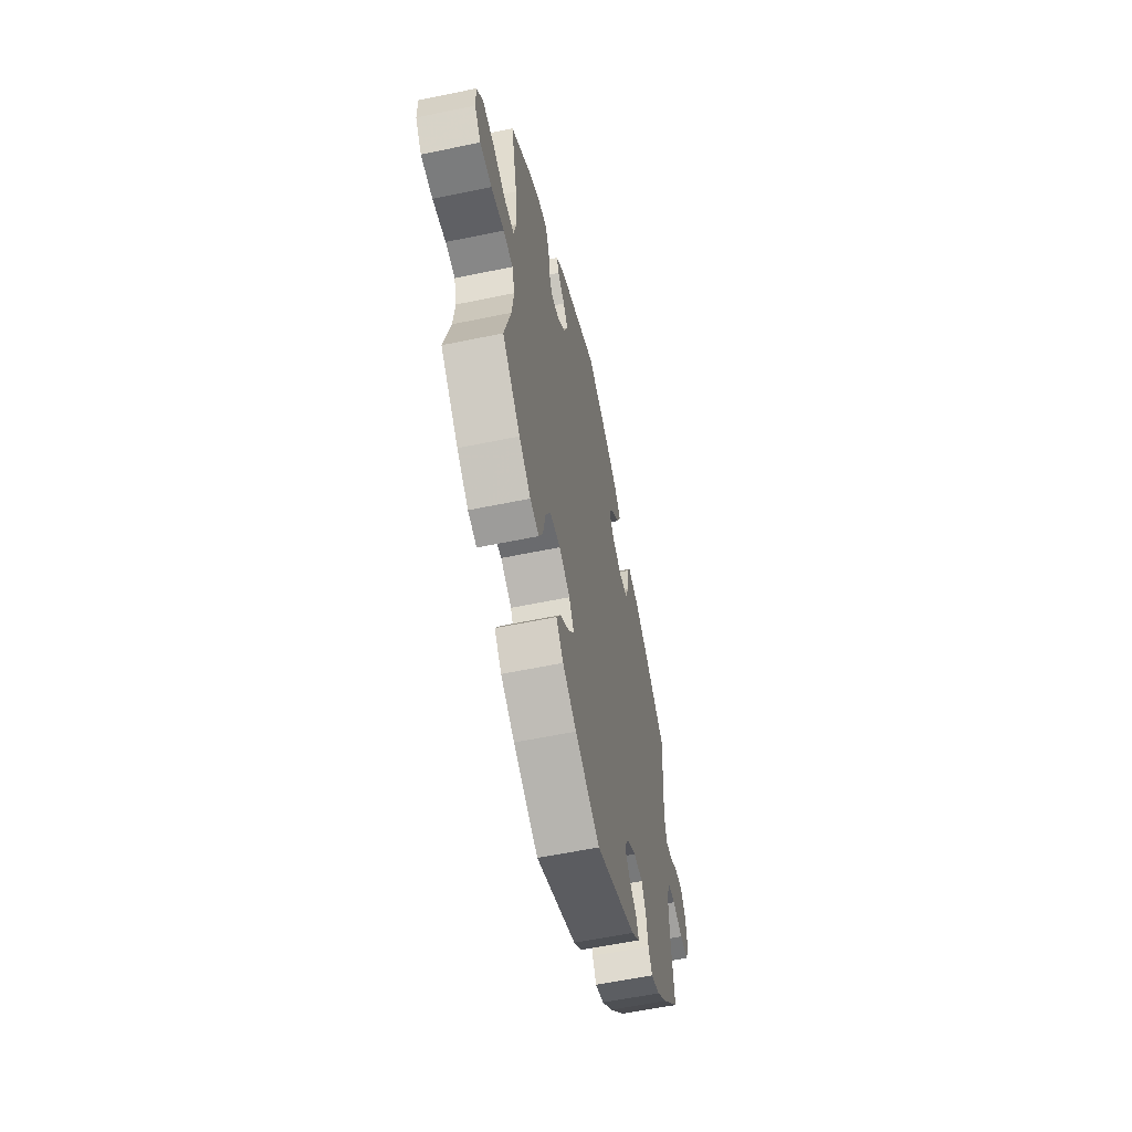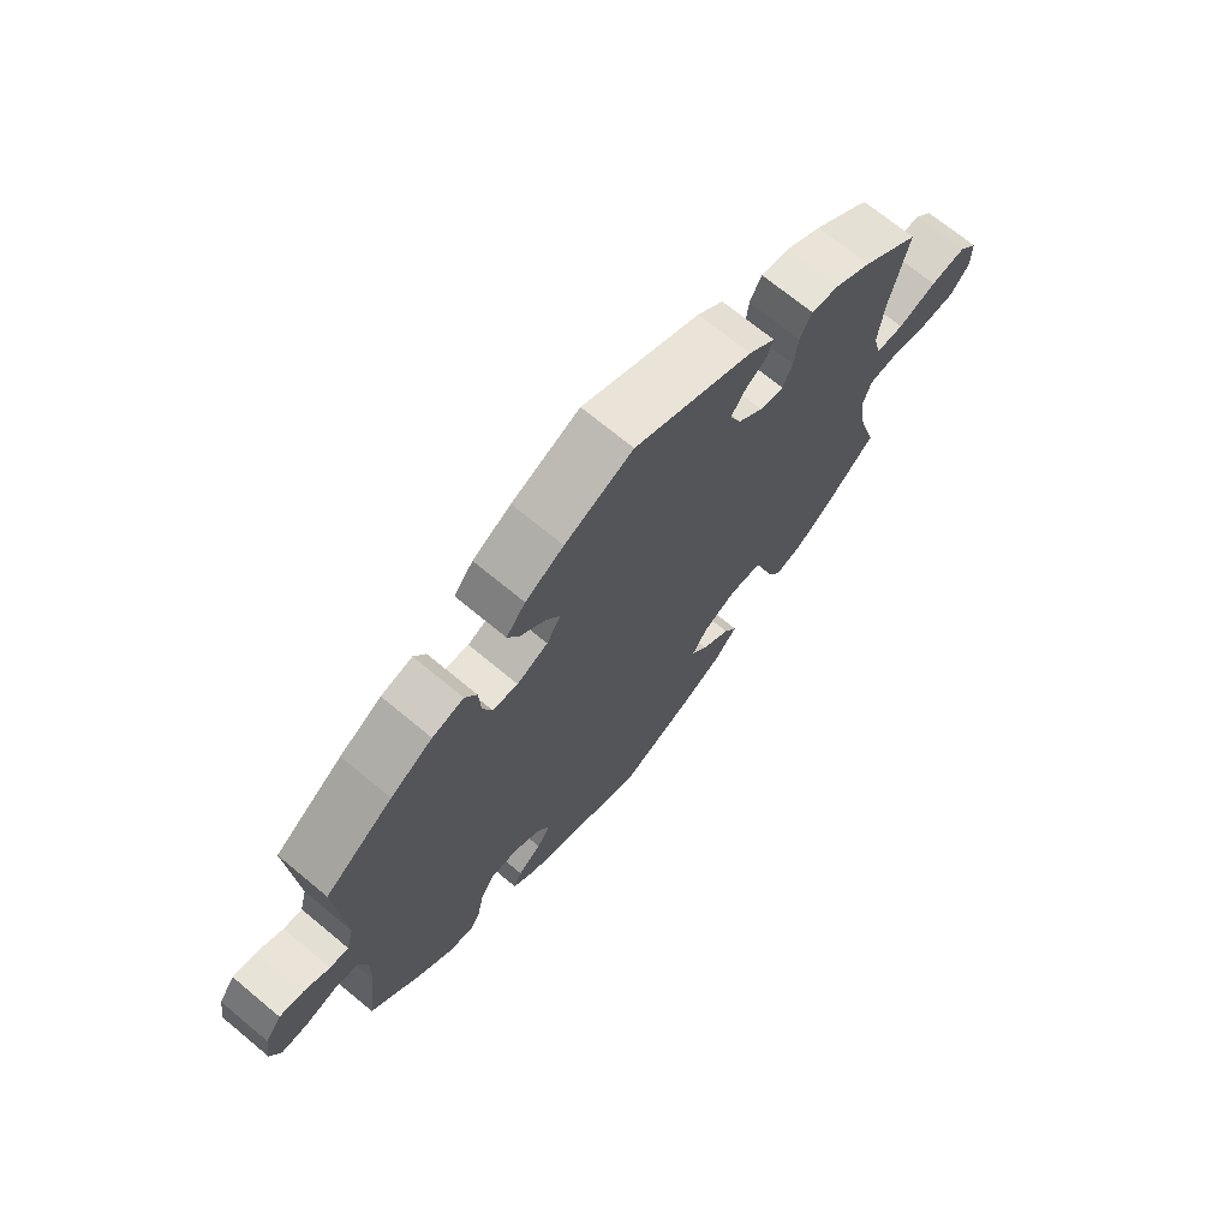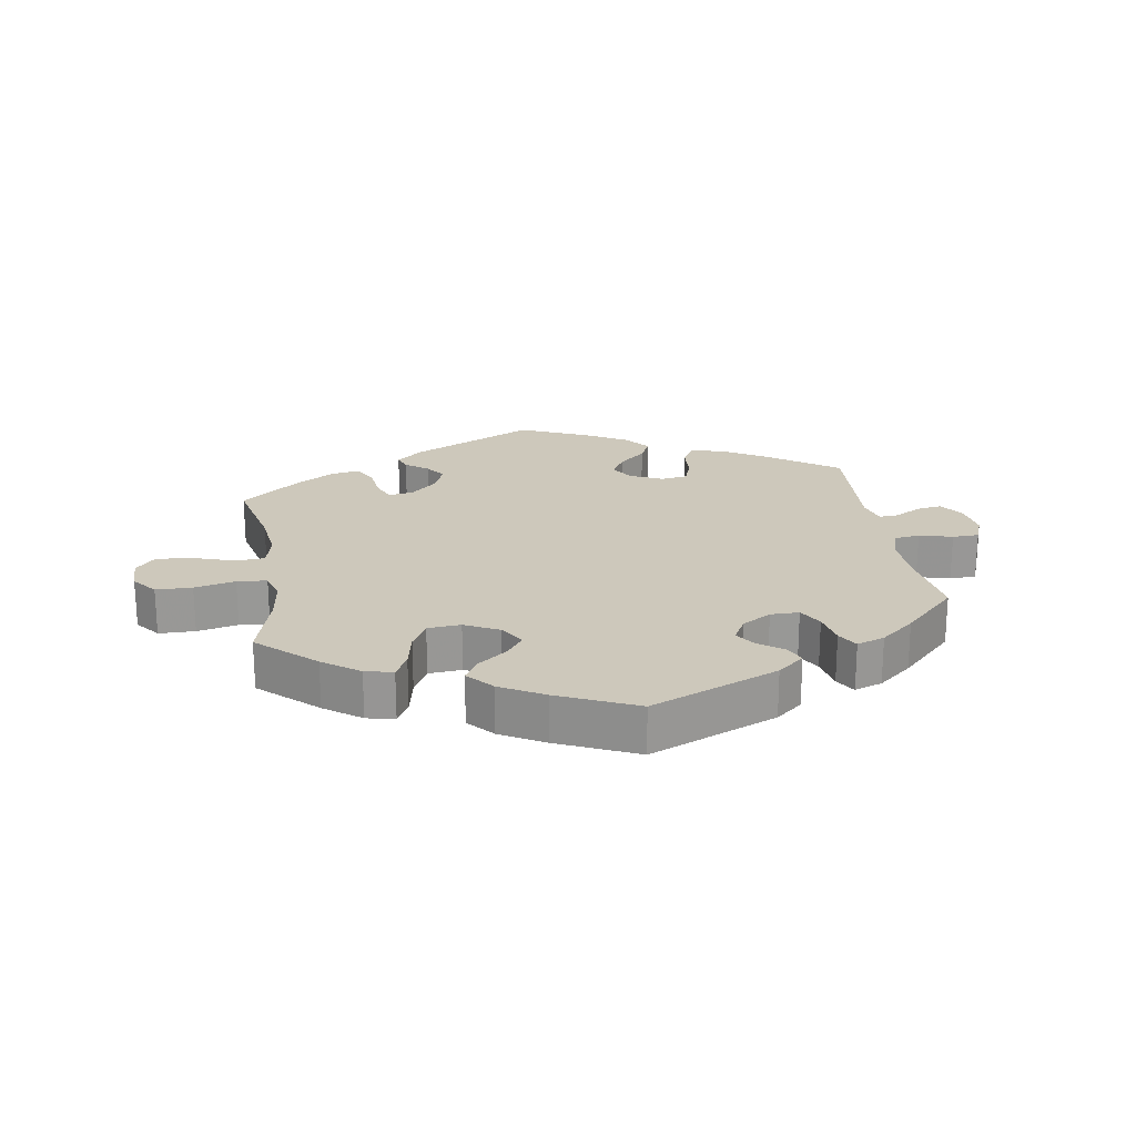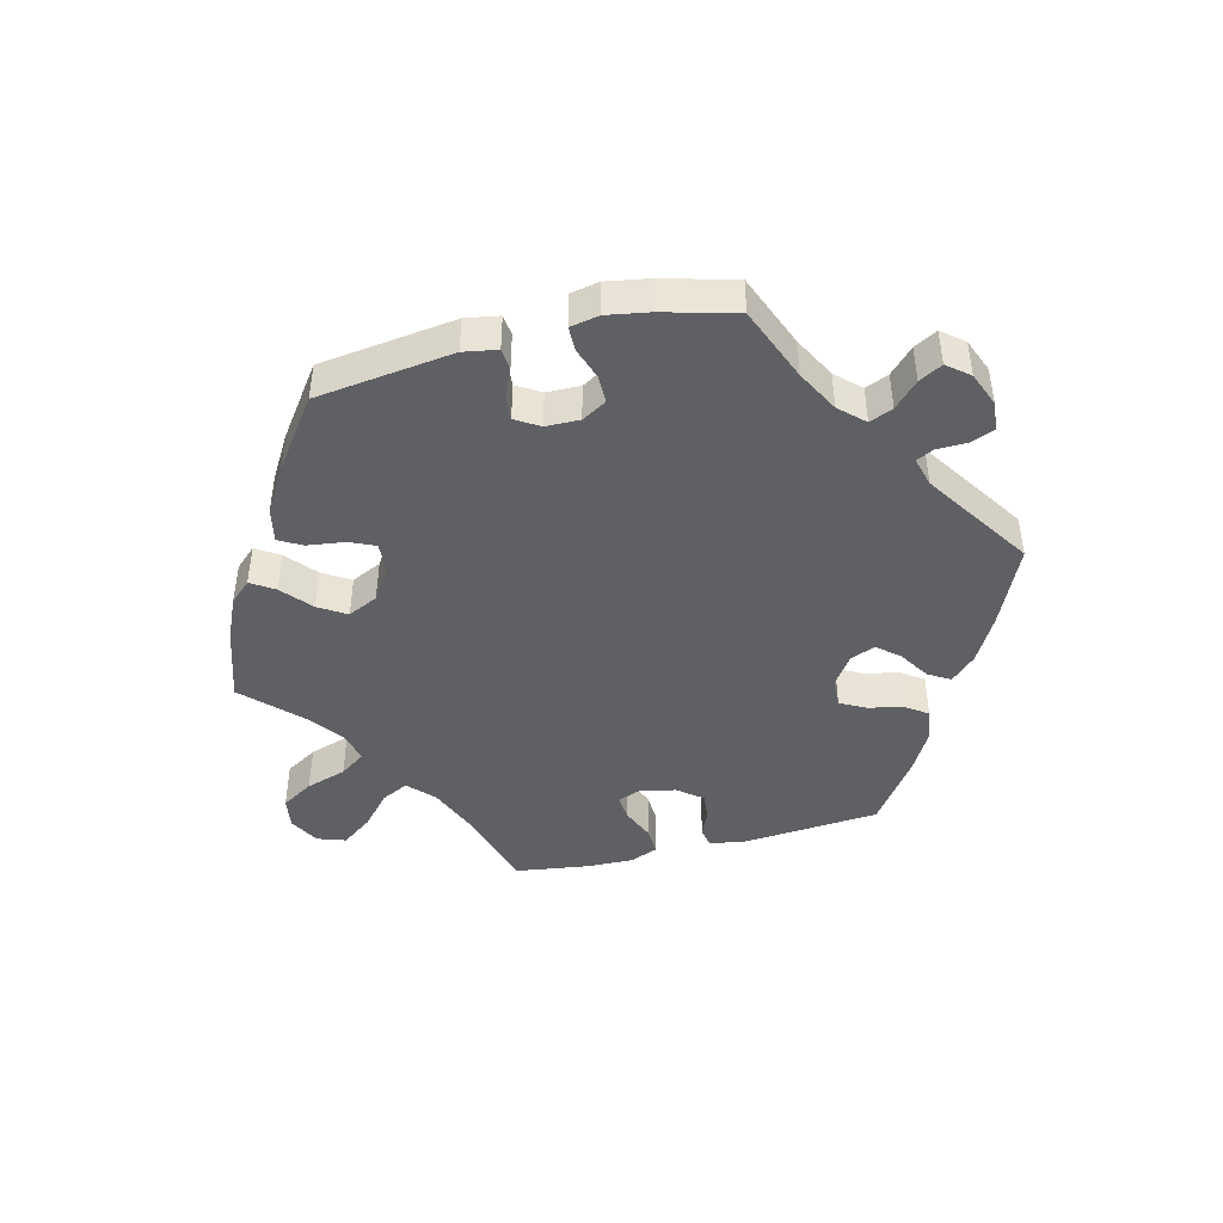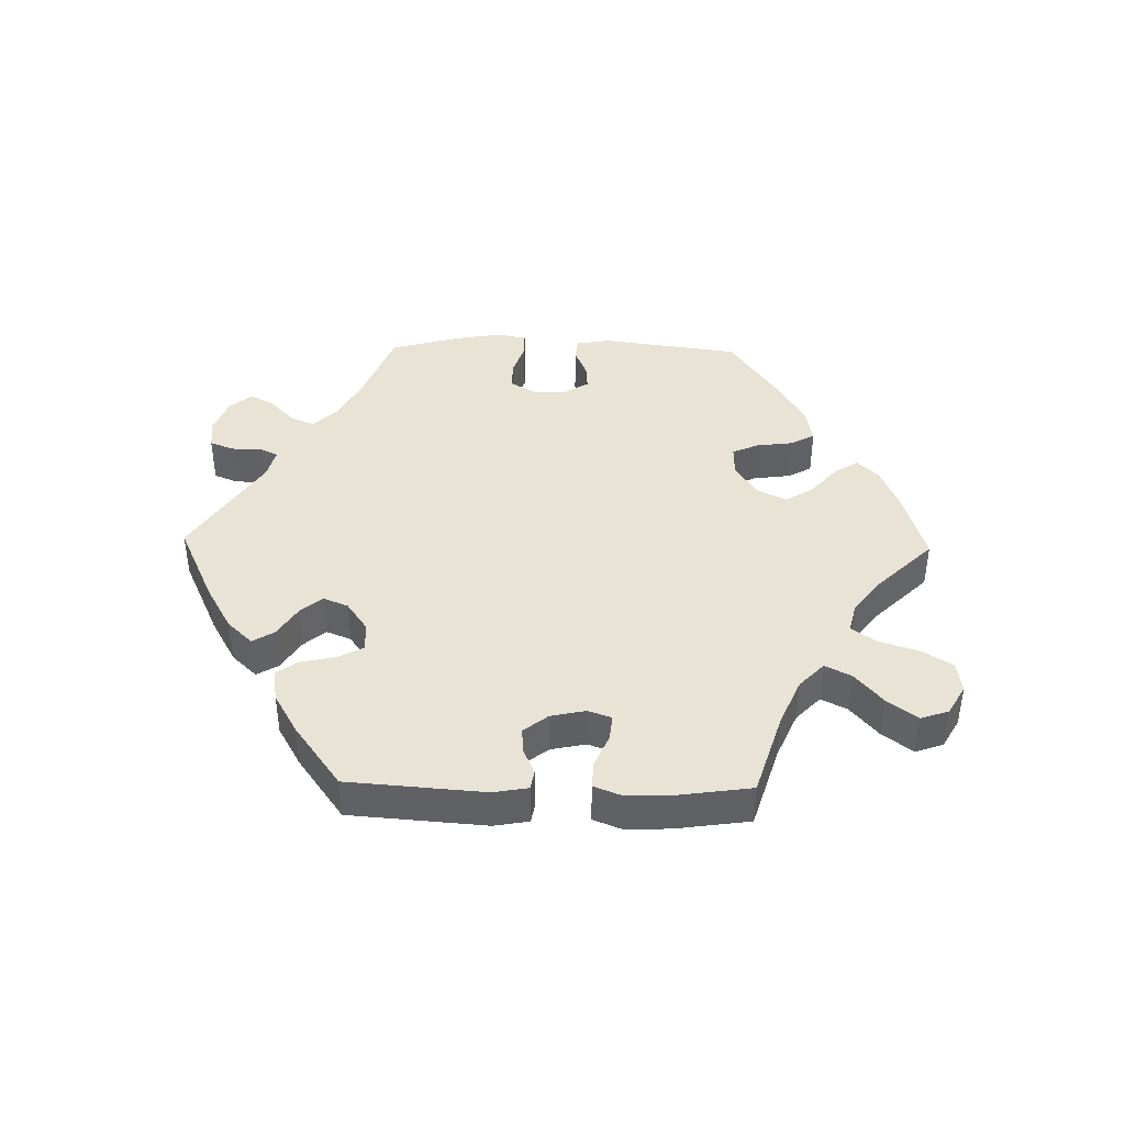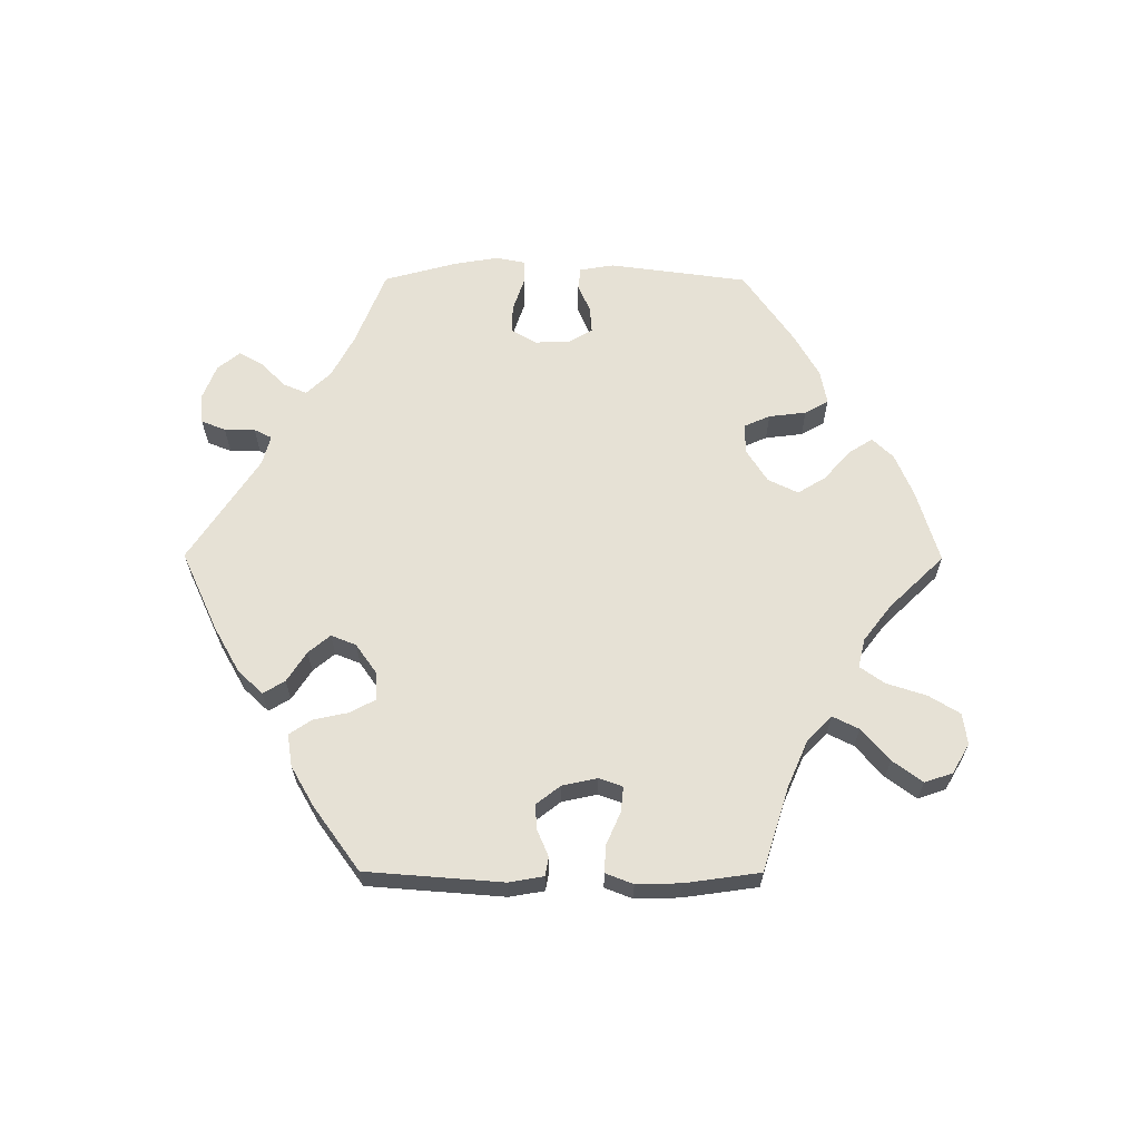
<metadata>
{"format":"obj","ext":"obj","renderer":"f3d","projection":"perspective","resolution":1024,"background":"white","views":[{"elev":-57.7,"azim":102.2,"up":"+Z"},{"elev":70.2,"azim":-50.3,"up":"+Z"},{"elev":21.9,"azim":170.8,"up":"+Y"},{"elev":-45.1,"azim":-136.1,"up":"+Y"},{"elev":42.3,"azim":31.2,"up":"+Y"},{"elev":64.5,"azim":30.2,"up":"+Y"}]}
</metadata>
<code>
v 0.191 0.07 0.486
v 0.233 0.07 0.451
v 0.223 0.07 0.423
v 0.188 0.07 0.397
v 0.166 0.07 0.365
v 0.184 0.07 0.321
v 0.225 0.07 0.284
v 0.263 0.07 0.277
v 0.279 0.07 0.313
v 0.285 0.07 0.367
v 0.304 0.07 0.404
v 0.349 0.07 0.397
v 0.408 0.07 0.361
v 0.5 0.07 0.289
v 0.47 0.07 0.157
v 0.461 0.07 0.079
v 0.474 0.07 0.027
v 0.519 0.07 0.024
v 0.581 0.07 0.045
v 0.638 0.07 0.051
v 0.668 0.07 0.017
v 0.668 0.07 -0.035
v 0.638 0.07 -0.073
v 0.582 0.07 -0.074
v 0.519 0.07 -0.06
v 0.473 0.07 -0.064
v 0.46 0.07 -0.108
v 0.469 0.07 -0.176
v 0.501 0.07 -0.288
v 0.414 0.07 -0.368
v 0.358 0.07 -0.409
v 0.315 0.07 -0.419
v 0.295 0.07 -0.381
v 0.283 0.07 -0.322
v 0.259 0.07 -0.278
v 0.208 0.07 -0.274
v 0.155 0.07 -0.301
v 0.131 0.07 -0.34
v 0.157 0.07 -0.375
v 0.203 0.07 -0.41
v 0.224 0.07 -0.445
v 0.189 0.07 -0.485
v 0.122 0.07 -0.523
v 0.001 0.07 -0.578
v -0.196 0.07 -0.496
v -0.237 0.07 -0.462
v -0.224 0.07 -0.432
v -0.186 0.07 -0.404
v -0.164 0.07 -0.372
v -0.185 0.07 -0.334
v -0.23 0.07 -0.307
v -0.274 0.07 -0.307
v -0.295 0.07 -0.344
v -0.305 0.07 -0.396
v -0.324 0.07 -0.428
v -0.367 0.07 -0.413
v -0.419 0.07 -0.37
v -0.501 0.07 -0.288
v -0.484 0.07 -0.166
v -0.482 0.07 -0.093
v -0.497 0.07 -0.044
v -0.536 0.07 -0.039
v -0.587 0.07 -0.053
v -0.628 0.07 -0.052
v -0.644 0.07 -0.011
v -0.636 0.07 0.045
v -0.61 0.07 0.082
v -0.571 0.07 0.076
v -0.53 0.07 0.053
v -0.5 0.07 0.051
v -0.488 0.07 0.096
v -0.501 0.07 0.289
v -0.391 0.07 0.367
v -0.323 0.07 0.407
v -0.272 0.07 0.419
v -0.253 0.07 0.385
v -0.25 0.07 0.33
v -0.235 0.07 0.289
v -0.194 0.07 0.283
v -0.144 0.07 0.306
v -0.121 0.07 0.343
v -0.144 0.07 0.38
v -0.185 0.07 0.417
v -0.203 0.07 0.454
v -0.172 0.07 0.493
v -0.11 0.07 0.529
v 0 0.07 0.578
v 0.191 0 0.486
v 0.233 0 0.451
v 0.223 0 0.423
v 0.188 0 0.397
v 0.166 0 0.365
v 0.184 0 0.321
v 0.225 0 0.284
v 0.263 0 0.277
v 0.279 0 0.313
v 0.285 0 0.367
v 0.304 0 0.404
v 0.349 0 0.397
v 0.408 0 0.361
v 0.5 0 0.289
v 0.47 0 0.157
v 0.461 0 0.079
v 0.474 0 0.027
v 0.519 0 0.024
v 0.581 0 0.045
v 0.638 0 0.051
v 0.668 0 0.017
v 0.668 0 -0.035
v 0.638 0 -0.073
v 0.582 0 -0.074
v 0.519 0 -0.06
v 0.473 0 -0.064
v 0.46 0 -0.108
v 0.469 0 -0.176
v 0.501 0 -0.288
v 0.414 0 -0.368
v 0.358 0 -0.409
v 0.315 0 -0.419
v 0.295 0 -0.381
v 0.283 0 -0.322
v 0.259 0 -0.278
v 0.208 0 -0.274
v 0.155 0 -0.301
v 0.131 0 -0.34
v 0.157 0 -0.375
v 0.203 0 -0.41
v 0.224 0 -0.445
v 0.189 0 -0.485
v 0.122 0 -0.523
v 0.001 0 -0.578
v -0.196 0 -0.496
v -0.237 0 -0.462
v -0.224 0 -0.432
v -0.186 0 -0.404
v -0.164 0 -0.372
v -0.185 0 -0.334
v -0.23 0 -0.307
v -0.274 0 -0.307
v -0.295 0 -0.344
v -0.305 0 -0.396
v -0.324 0 -0.428
v -0.367 0 -0.413
v -0.419 0 -0.37
v -0.501 0 -0.288
v -0.484 0 -0.166
v -0.482 0 -0.093
v -0.497 0 -0.044
v -0.536 0 -0.039
v -0.587 0 -0.053
v -0.628 0 -0.052
v -0.644 0 -0.011
v -0.636 0 0.045
v -0.61 0 0.082
v -0.571 0 0.076
v -0.53 0 0.053
v -0.5 0 0.051
v -0.488 0 0.096
v -0.501 0 0.289
v -0.391 0 0.367
v -0.323 0 0.407
v -0.272 0 0.419
v -0.253 0 0.385
v -0.25 0 0.33
v -0.235 0 0.289
v -0.194 0 0.283
v -0.144 0 0.306
v -0.121 0 0.343
v -0.144 0 0.38
v -0.185 0 0.417
v -0.203 0 0.454
v -0.172 0 0.493
v -0.11 0 0.529
v 0 0 0.578
f 82 83 84 85
f 81 82 85 86
f 74 75 76 77
f 74 77 78
f 71 72 73 74
f 70 71 74 78
f 66 67 68 69
f 66 69 70
f 65 66 70
f 62 63 64 65
f 61 62 65 70
f 60 61 70 78
f 56 57 58 59
f 53 54 55 56
f 52 53 56 59
f 51 52 59 60
f 45 46 47 48
f 45 48 49
f 44 45 49
f 43 44 49 50
f 39 40 41 42
f 38 39 42 43
f 31 32 33 34
f 31 34 35
f 28 29 30 31
f 27 28 31 35
f 26 27 35 36
f 22 23 24 25
f 22 25 26
f 21 22 26
f 18 19 20 21
f 18 21 26
f 17 18 26 36
f 12 13 14 15
f 12 15 16
f 9 10 11 12
f 8 9 12 16
f 7 8 16 17
f 1 2 3 4
f 1 4 5
f 81 86 87 1
f 51 60 78 79
f 50 51 79 80
f 38 43 50 80
f 37 38 80 81
f 6 7 17 36
f 5 6 36 37
f 81 1 5
f 5 37 81
f 172 171 170 169
f 173 172 169 168
f 164 163 162 161
f 165 164 161
f 161 160 159 158
f 165 161 158 157
f 156 155 154 153
f 157 156 153
f 157 153 152
f 152 151 150 149
f 157 152 149 148
f 165 157 148 147
f 146 145 144 143
f 143 142 141 140
f 146 143 140 139
f 147 146 139 138
f 135 134 133 132
f 136 135 132
f 136 132 131
f 137 136 131 130
f 129 128 127 126
f 130 129 126 125
f 121 120 119 118
f 122 121 118
f 118 117 116 115
f 122 118 115 114
f 123 122 114 113
f 112 111 110 109
f 113 112 109
f 113 109 108
f 108 107 106 105
f 113 108 105
f 123 113 105 104
f 102 101 100 99
f 103 102 99
f 99 98 97 96
f 103 99 96 95
f 104 103 95 94
f 91 90 89 88
f 92 91 88
f 88 174 173 168
f 166 165 147 138
f 167 166 138 137
f 167 137 130 125
f 168 167 125 124
f 123 104 94 93
f 124 123 93 92
f 92 88 168
f 168 124 92
f 1 88 89 2
f 2 89 90 3
f 3 90 91 4
f 4 91 92 5
f 5 92 93 6
f 6 93 94 7
f 7 94 95 8
f 8 95 96 9
f 9 96 97 10
f 10 97 98 11
f 11 98 99 12
f 12 99 100 13
f 13 100 101 14
f 14 101 102 15
f 15 102 103 16
f 16 103 104 17
f 17 104 105 18
f 18 105 106 19
f 19 106 107 20
f 20 107 108 21
f 21 108 109 22
f 22 109 110 23
f 23 110 111 24
f 24 111 112 25
f 25 112 113 26
f 26 113 114 27
f 27 114 115 28
f 28 115 116 29
f 29 116 117 30
f 30 117 118 31
f 31 118 119 32
f 32 119 120 33
f 33 120 121 34
f 34 121 122 35
f 35 122 123 36
f 36 123 124 37
f 37 124 125 38
f 38 125 126 39
f 39 126 127 40
f 40 127 128 41
f 41 128 129 42
f 42 129 130 43
f 43 130 131 44
f 44 131 132 45
f 45 132 133 46
f 46 133 134 47
f 47 134 135 48
f 48 135 136 49
f 49 136 137 50
f 50 137 138 51
f 51 138 139 52
f 52 139 140 53
f 53 140 141 54
f 54 141 142 55
f 55 142 143 56
f 56 143 144 57
f 57 144 145 58
f 58 145 146 59
f 59 146 147 60
f 60 147 148 61
f 61 148 149 62
f 62 149 150 63
f 63 150 151 64
f 64 151 152 65
f 65 152 153 66
f 66 153 154 67
f 67 154 155 68
f 68 155 156 69
f 69 156 157 70
f 70 157 158 71
f 71 158 159 72
f 72 159 160 73
f 73 160 161 74
f 74 161 162 75
f 75 162 163 76
f 76 163 164 77
f 77 164 165 78
f 78 165 166 79
f 79 166 167 80
f 80 167 168 81
f 81 168 169 82
f 82 169 170 83
f 83 170 171 84
f 84 171 172 85
f 85 172 173 86
f 86 173 174 87
f 87 174 88 1

</code>
